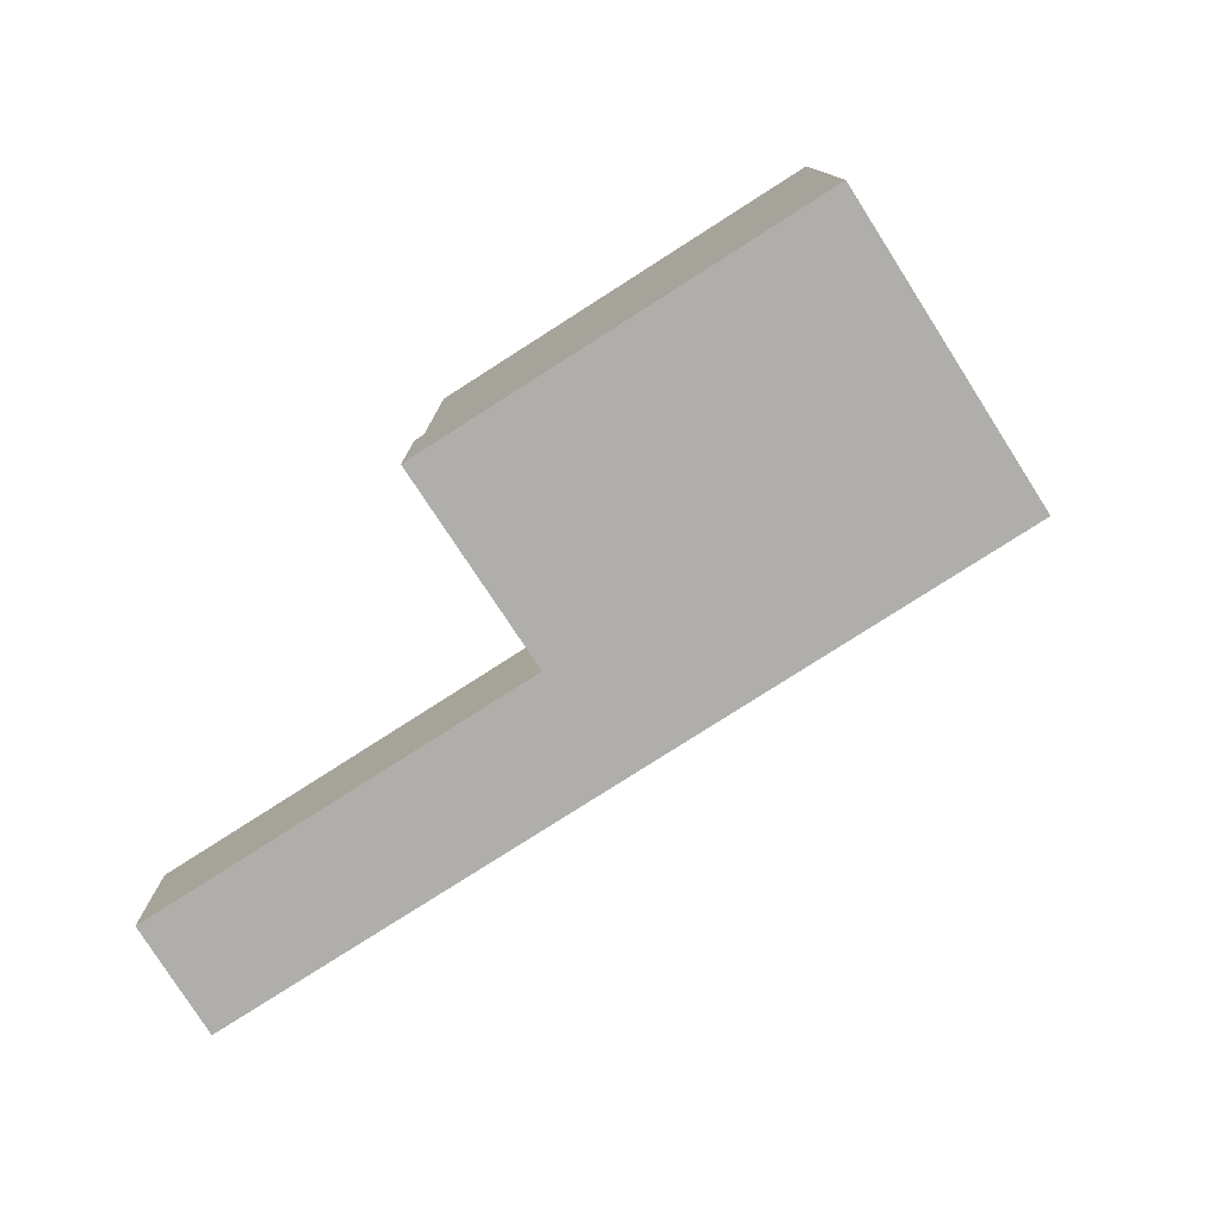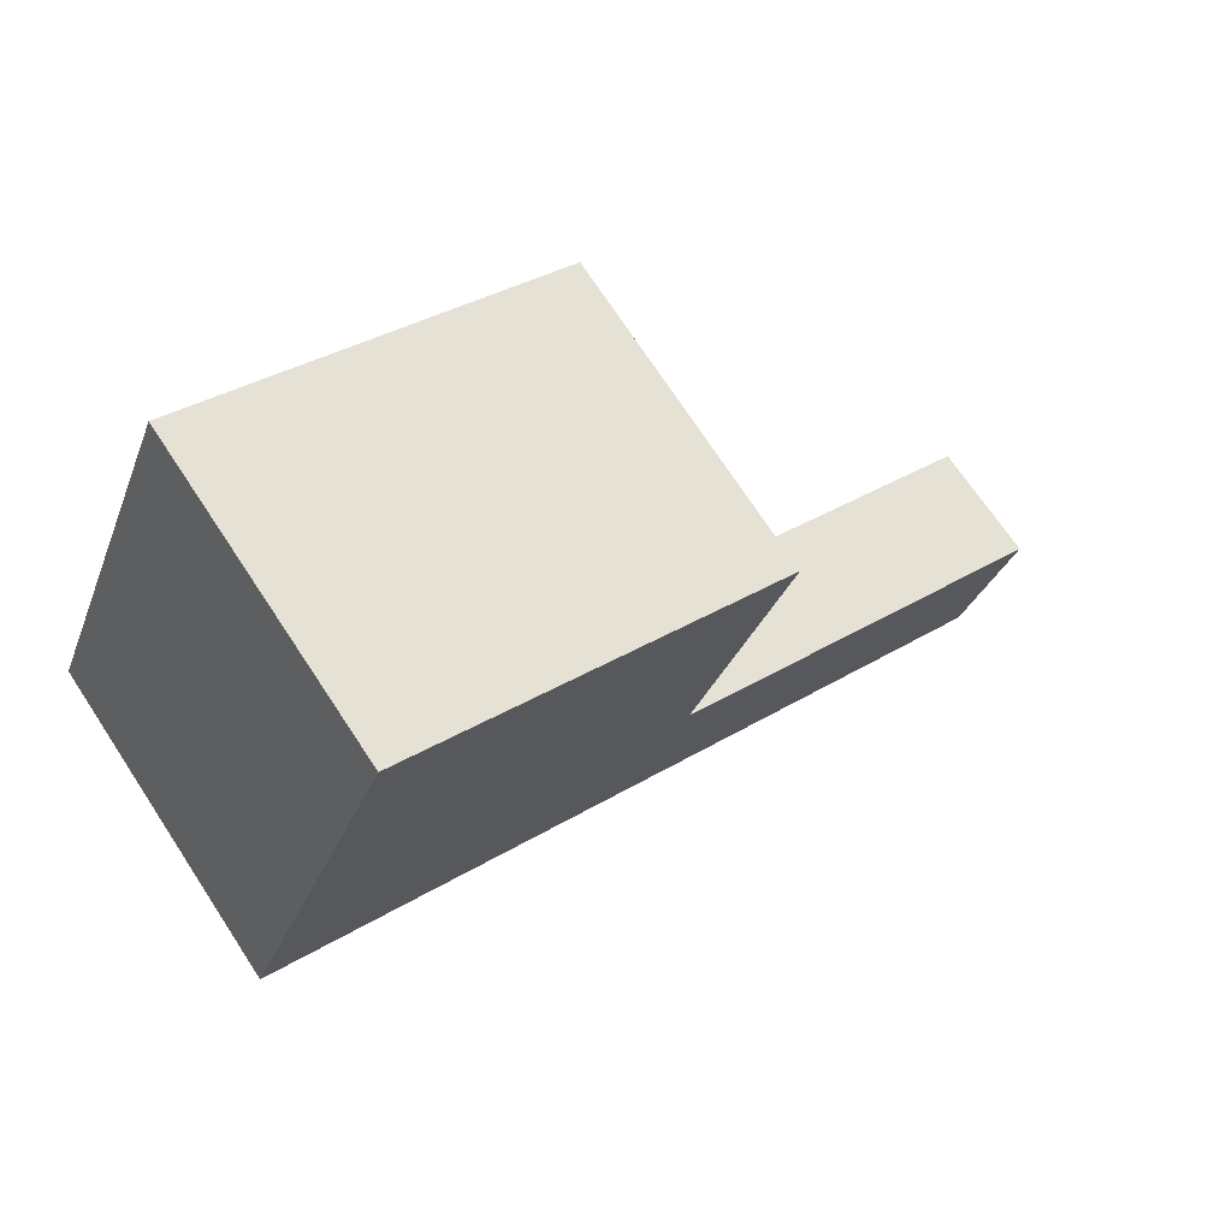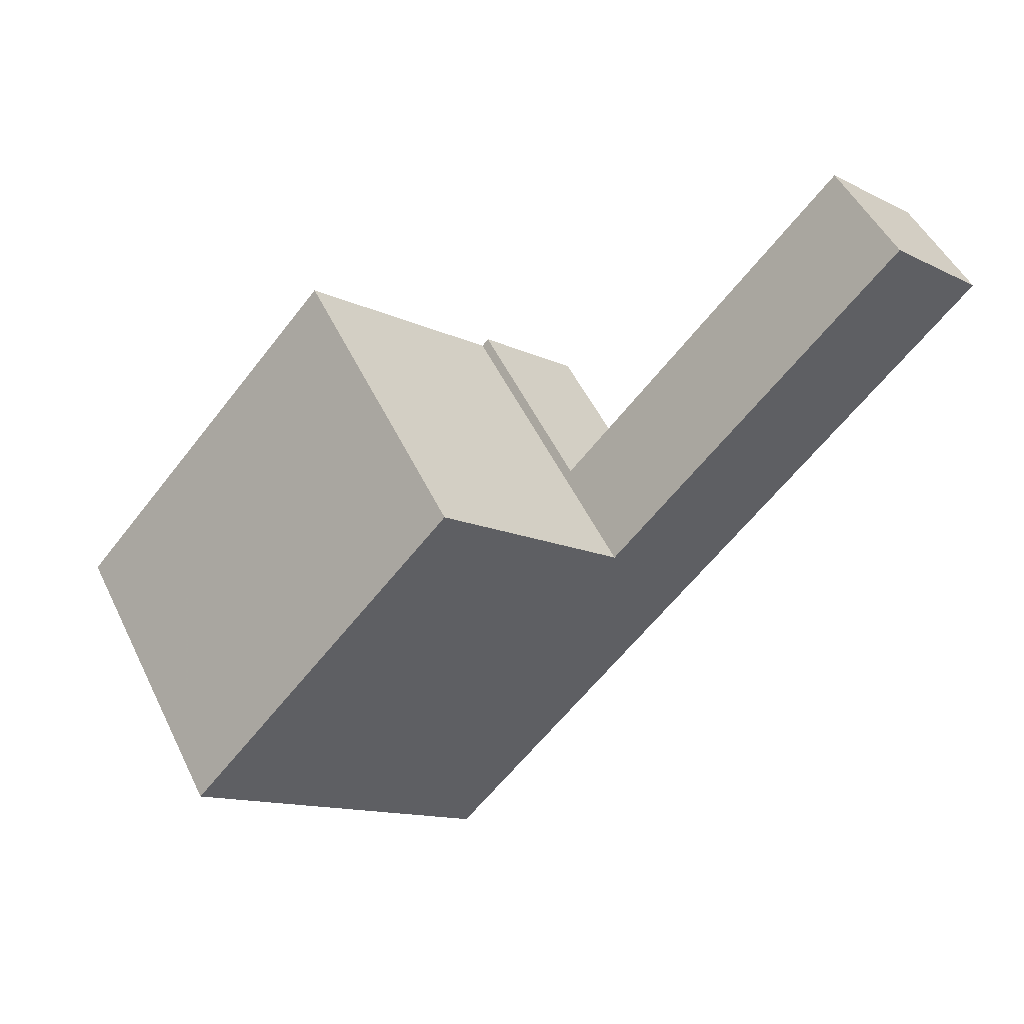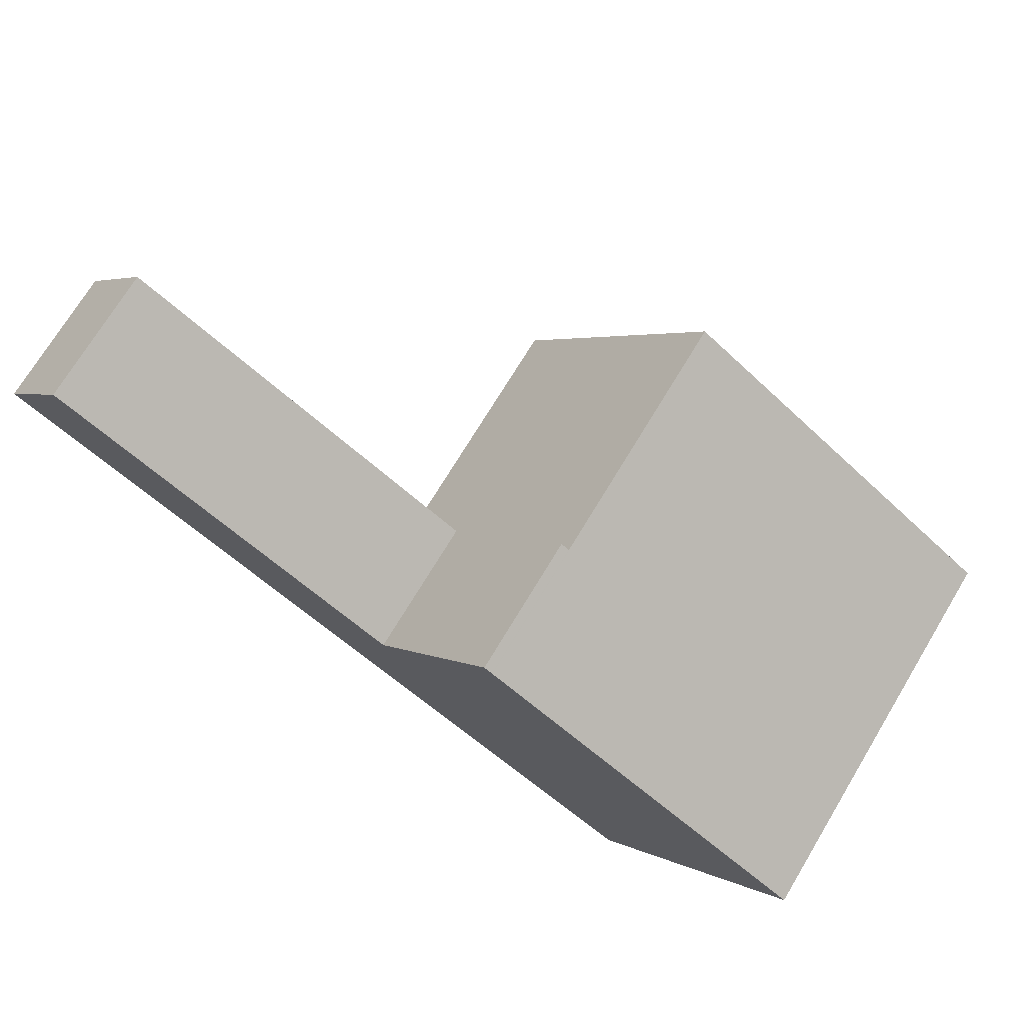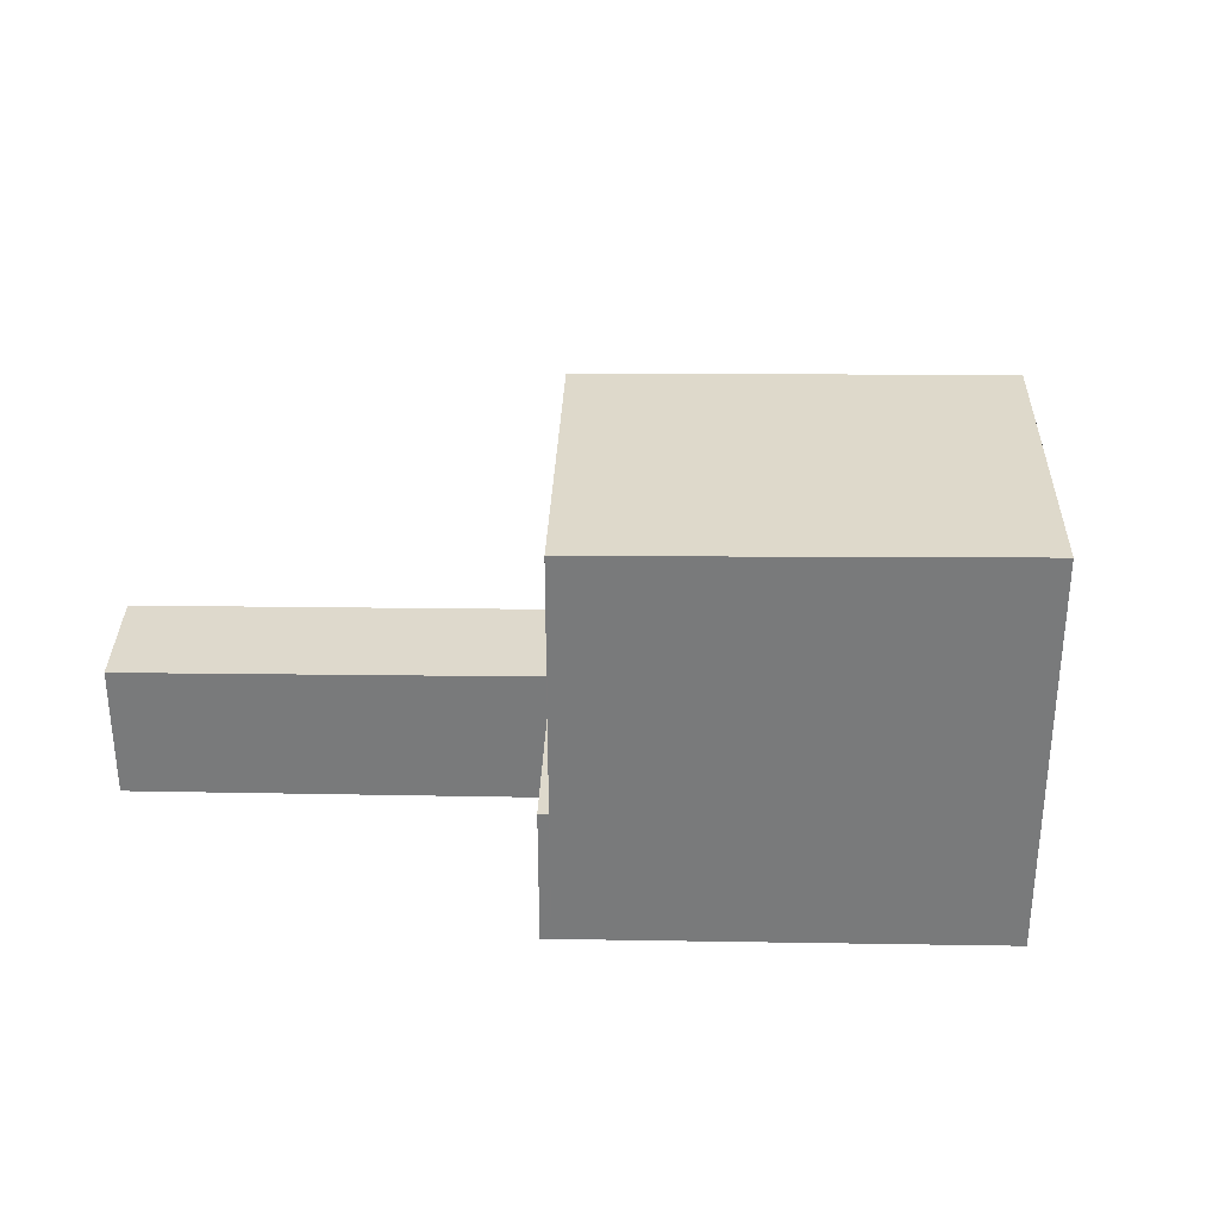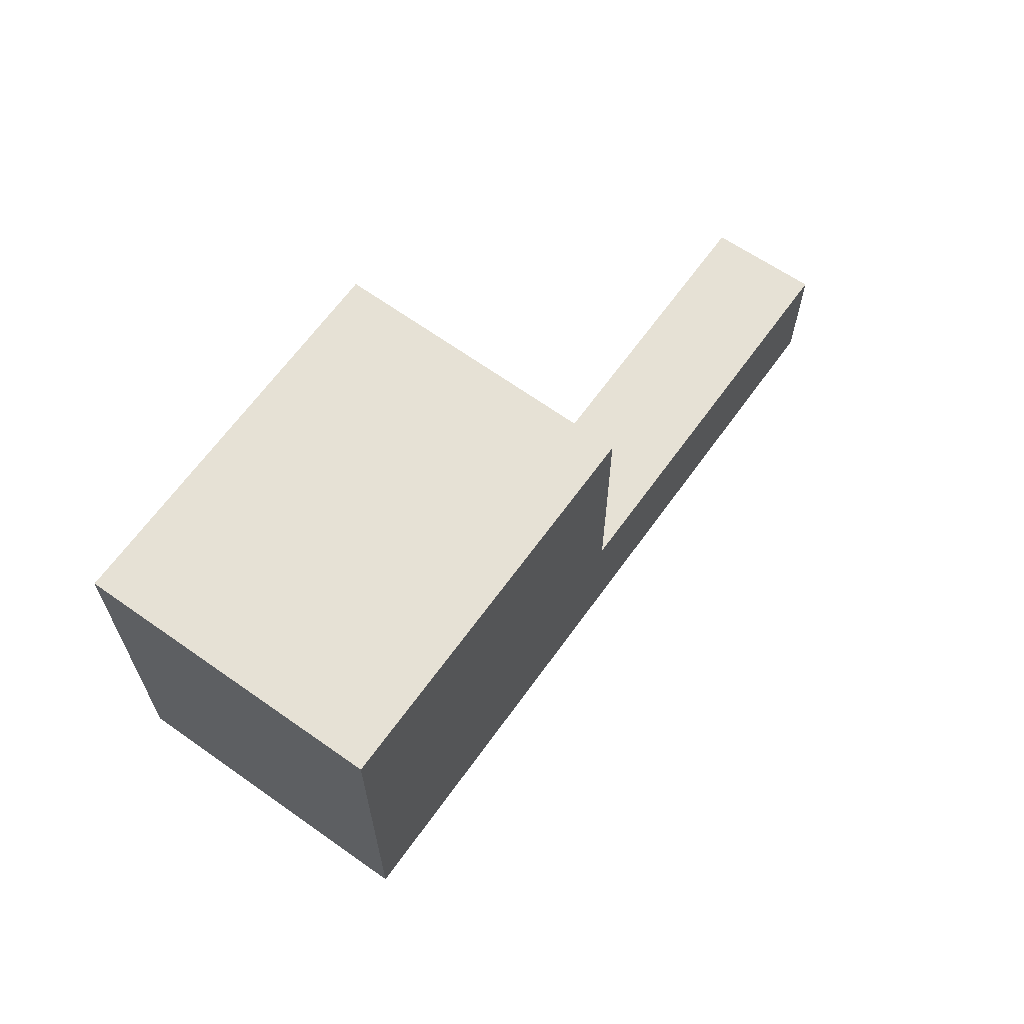
<metadata>
{"format":"obj","ext":"obj","renderer":"f3d","projection":"perspective","resolution":1024,"background":"white","views":[{"elev":-77.8,"azim":-111.6,"up":"+Z"},{"elev":-31.2,"azim":-19.1,"up":"+Y"},{"elev":-12.8,"azim":41.8,"up":"+Y"},{"elev":72.8,"azim":-148.8,"up":"+Y"},{"elev":31.8,"azim":-142.8,"up":"+Z"},{"elev":64.9,"azim":-18.8,"up":"+Z"}]}
</metadata>
<code>
v -866.2 -1533 9.182
v -870.6 -1527 9.162
v -850.3 -1522 3.168
v -862.5 -1521 3.171
v -859.7 -1525 3.208
v -851.9 -1519 3.148
v -858.4 -1527 9.094
v -862.7 -1521 9.074
v -862.7 -1521 9.074
v -870.6 -1527 9.162
v -858.4 -1527 9.094
v -861.6 -1530 9.131
v -858.4 -1527 9.094
v -858.4 -1527 9.094
v -862.7 -1521 9.073
v -859.9 -1525 9.087
v -859.9 -1525 9.087
v -862.7 -1521 9.073
v -858.4 -1527 9.094
v -862.5 -1521 3.171
v -862.7 -1521 3.173
v -858.4 -1527 3.229
v -862.7 -1521 9.073
v -862.7 -1521 3.173
v -850.3 -1522 3.168
v -858.4 -1527 9.094
v -858.4 -1527 3.229
v -851.8 -1520 3.149
v -850.4 -1522 3.168
v -850.3 -1522 3.169
v -862.7 -1521 9.073
v -858.4 -1527 3.229
v -862.7 -1521 3.173
v -862.7 -1521 3.173
v -858.4 -1527 3.229
v -867.7 -1531 9.175
v -851.9 -1519 3.149
v -859.9 -1525 3.209
v -859.9 -1525 9.087
v -859.9 -1525 3.209
v -867.7 -1525 9.129
v -867.7 -1525 9.129
v -864.8 -1529 9.142
v -863.3 -1531 9.149
v -870.5 -1527 9.162
v -870.5 -1527 9.162
v -867.7 -1531 9.175
v -866.2 -1533 9.182
v -867.7 -1531 9.175
v -866.2 -1533 9.182
v -866.2 -1533 0
v -867.7 -1531 0
v -870.5 -1527 9.162
v -870.6 -1527 9.162
v -870.6 -1527 0
v -870.5 -1527 0
v -850.3 -1522 3.169
v -850.3 -1522 3.168
v -850.3 -1522 0
v -850.3 -1522 0
v -851.9 -1519 3.148
v -859.7 -1525 3.208
v -859.7 -1525 -4.441e-16
v -851.9 -1519 0
v -851.9 -1519 3.149
v -851.9 -1519 3.148
v -851.9 -1519 0
v -851.9 -1519 0
v -861.6 -1530 9.131
v -858.4 -1527 9.094
v -858.4 -1527 0
v -861.6 -1530 1.776e-15
v -862.7 -1521 9.073
v -862.7 -1521 9.074
v -862.7 -1521 0
v -862.7 -1521 1.776e-15
v -863.3 -1531 9.149
v -861.6 -1530 9.131
v -861.6 -1530 1.776e-15
v -863.3 -1531 0
v -858.4 -1527 9.094
v -858.4 -1527 9.094
v -858.4 -1527 -1.776e-15
v -858.4 -1527 0
v -859.7 -1525 3.208
v -862.5 -1521 3.171
v -862.5 -1521 -4.441e-16
v -859.7 -1525 -4.441e-16
v -850.3 -1522 3.168
v -850.3 -1522 3.168
v -850.3 -1522 0
v -850.3 -1522 0
v -850.3 -1522 3.168
v -851.8 -1520 3.149
v -851.8 -1520 0
v -850.3 -1522 0
v -858.4 -1527 3.229
v -850.3 -1522 3.169
v -850.3 -1522 0
v -858.4 -1527 0
v -862.5 -1521 3.171
v -862.7 -1521 3.173
v -862.7 -1521 0
v -862.5 -1521 0
v -870.6 -1527 9.162
v -867.7 -1531 9.175
v -867.7 -1531 0
v -870.6 -1527 -1.776e-15
v -851.8 -1520 3.149
v -851.9 -1519 3.149
v -851.9 -1519 0
v -851.8 -1520 0
v -862.7 -1521 9.074
v -867.7 -1525 9.129
v -867.7 -1525 0
v -862.7 -1521 0
v -866.2 -1533 9.182
v -863.3 -1531 9.149
v -863.3 -1531 0
v -866.2 -1533 0
v -867.7 -1525 9.129
v -870.5 -1527 9.162
v -870.5 -1527 0
v -867.7 -1525 0
v -866.2 -1533 9.182
v -866.2 -1533 9.182
v -866.2 -1533 0
v -866.2 -1533 0
v -850.3 -1522 0
v -866.2 -1533 0
v -870.6 -1527 0
v -862.5 -1521 0
v -859.7 -1525 0
v -851.9 -1519 0
f 46 10 2 45
f 47 36 10 46
f 11 7 12
f 13 7 11 14
f 17 9 15 16
f 16 14 11 17
f 23 18 21 24
f 38 33 20 5 6 37
f 34 4 20 33
f 39 23 24 40
f 32 29 30 35
f 27 22 19 26
f 28 25 29
f 29 25 3 30
f 15 9 8 31
f 48 1 36 47
f 37 28 29 32 38
f 40 27 26 39
f 41 8 9 42
f 42 9 17 43
f 43 17 11 12 44
f 45 41 42 46
f 46 42 43 47
f 47 43 44 48
f 50 51 52 49
f 54 55 56 53
f 58 59 60 57
f 62 63 64 61
f 66 67 68 65
f 70 71 72 69
f 74 75 76 73
f 78 79 80 77
f 82 83 84 81
f 86 87 88 85
f 90 91 92 89
f 94 95 96 93
f 98 99 100 97
f 102 103 104 101
f 106 107 108 105
f 110 111 112 109
f 114 115 116 113
f 118 119 120 117
f 122 123 124 121
f 126 127 128 125
f 130 131 132 133 134 129

</code>
